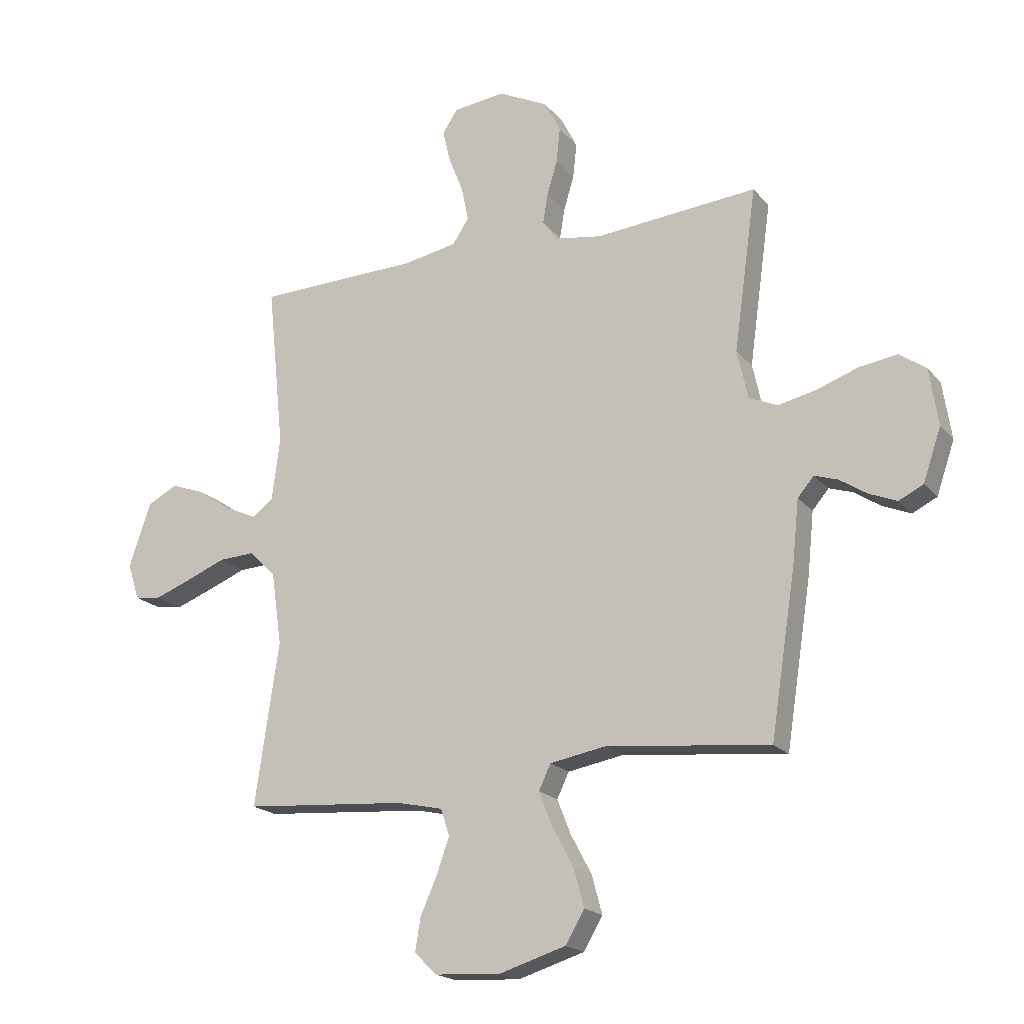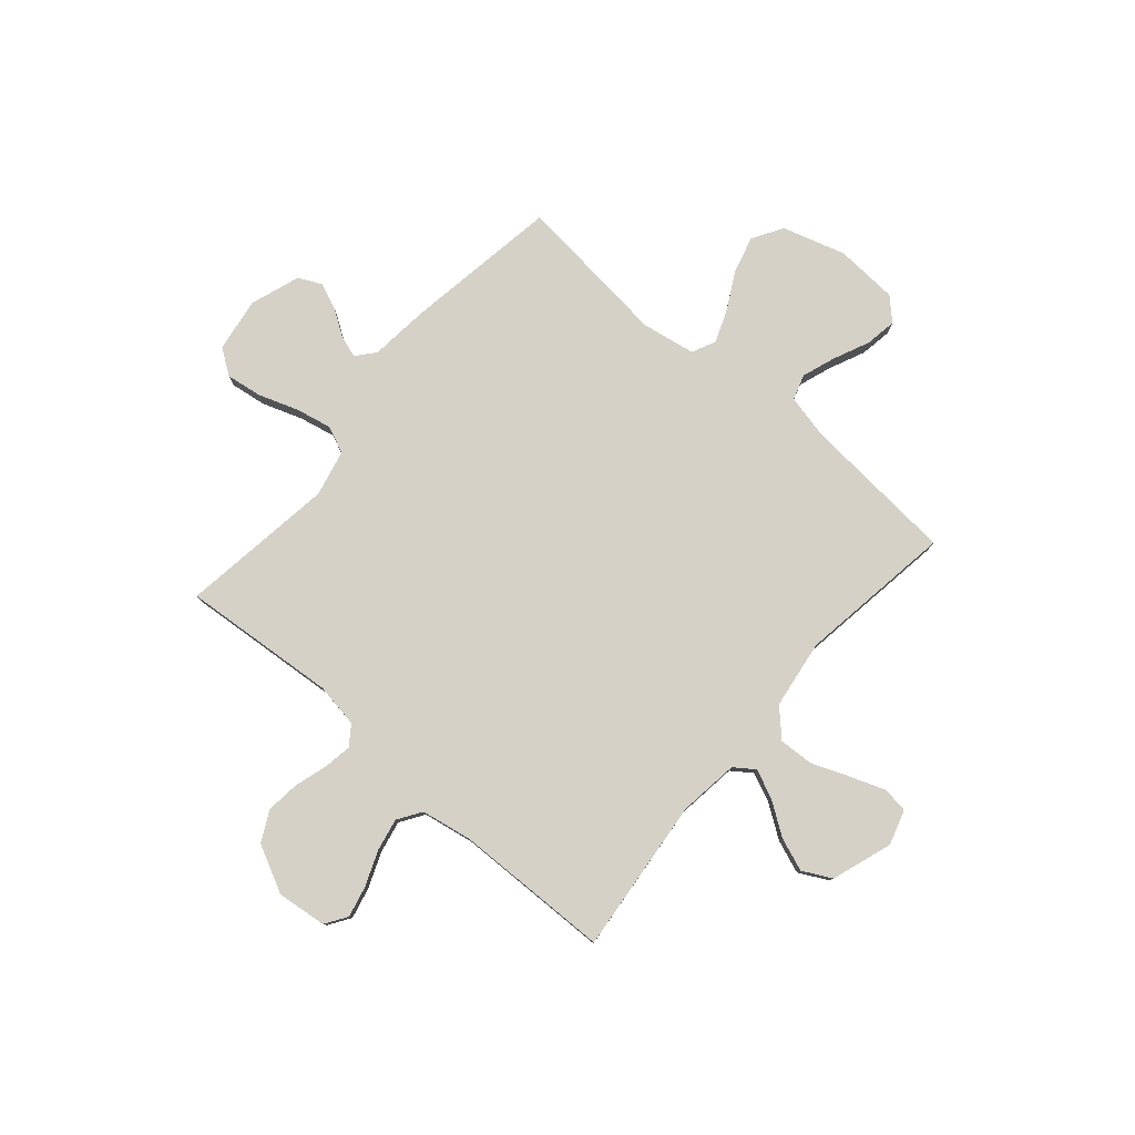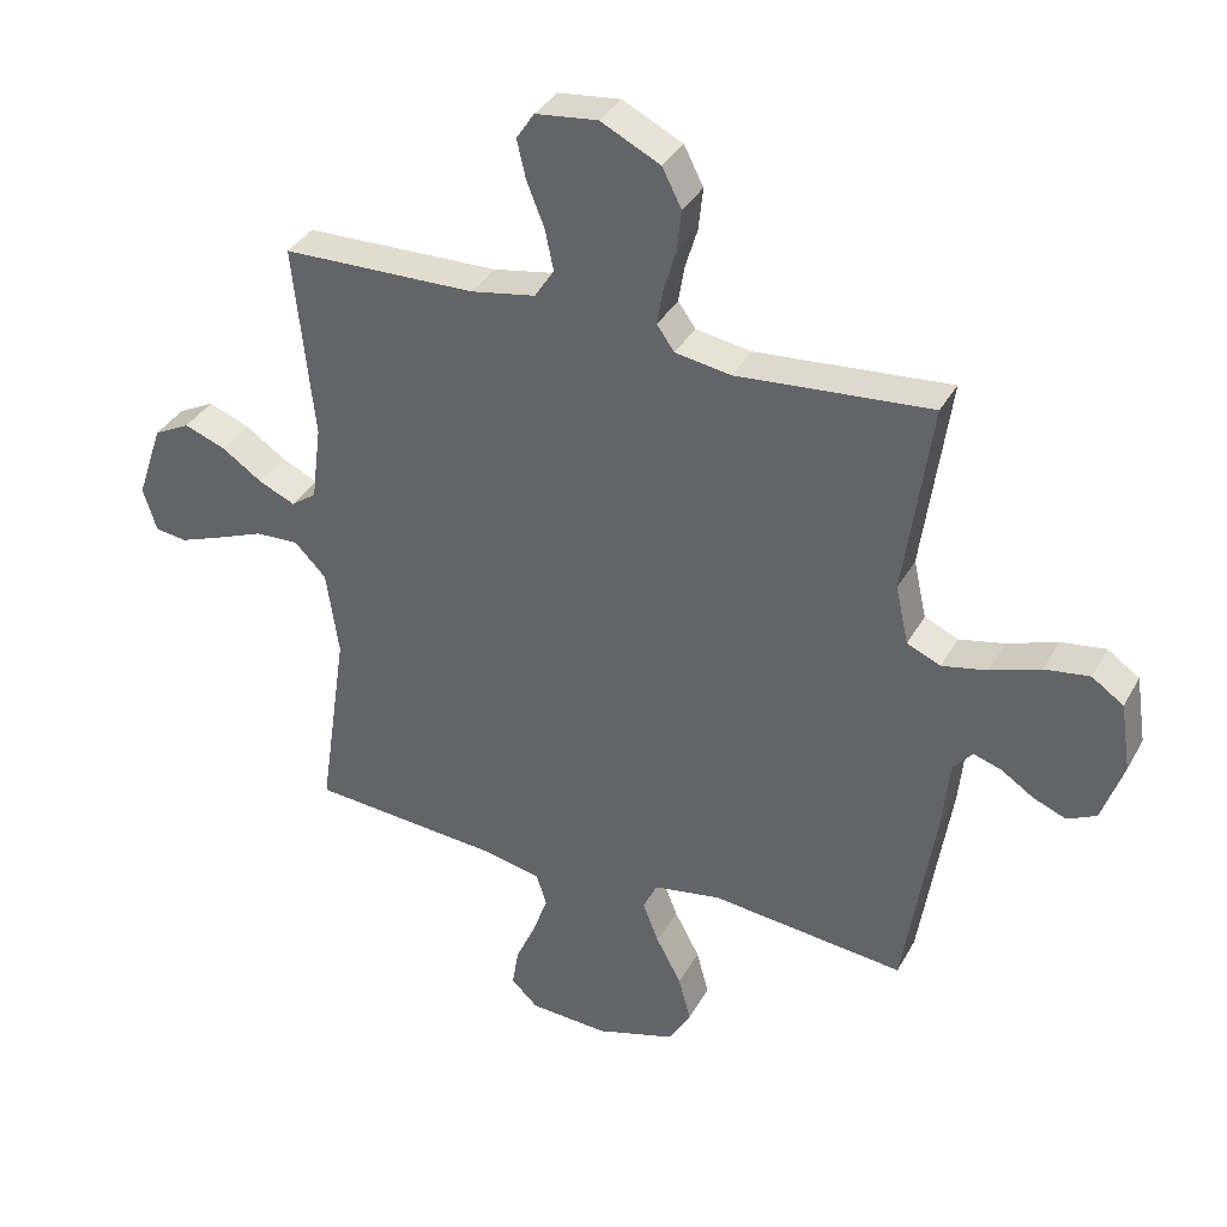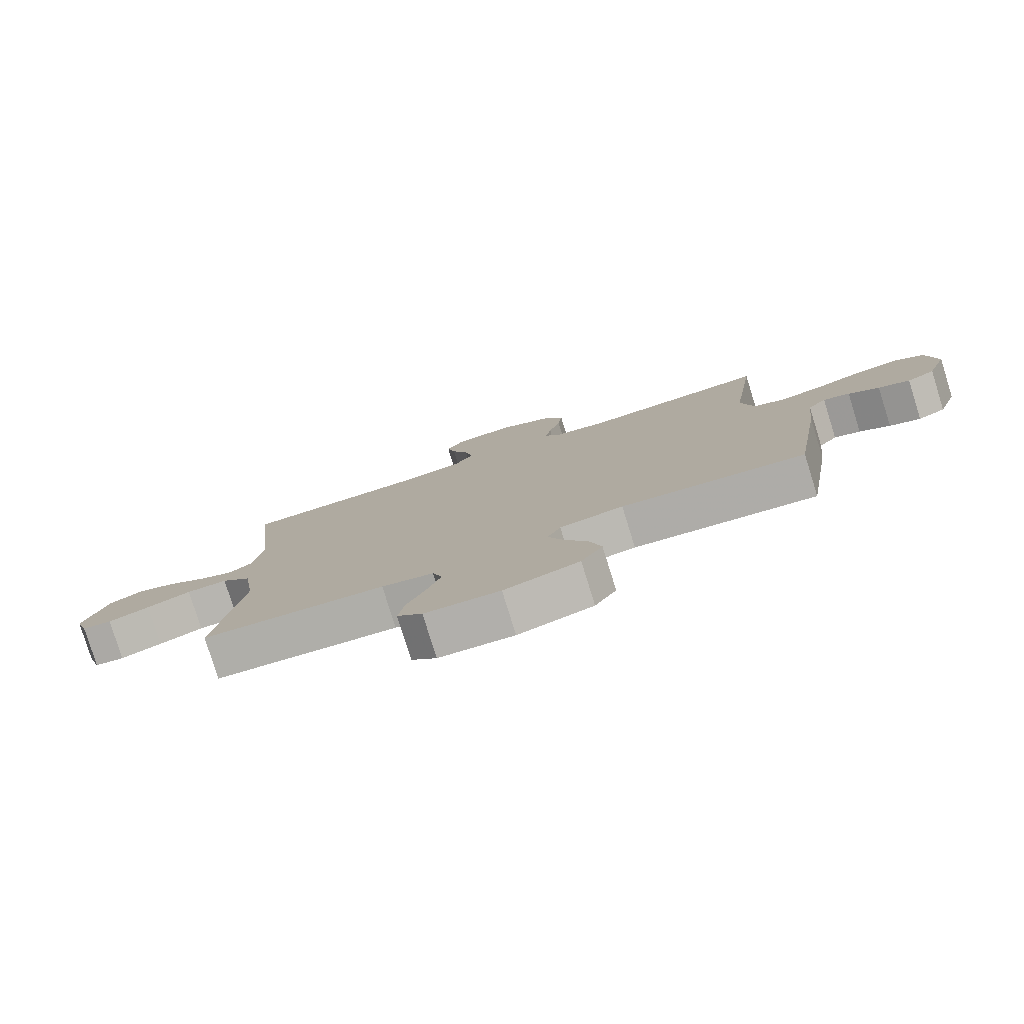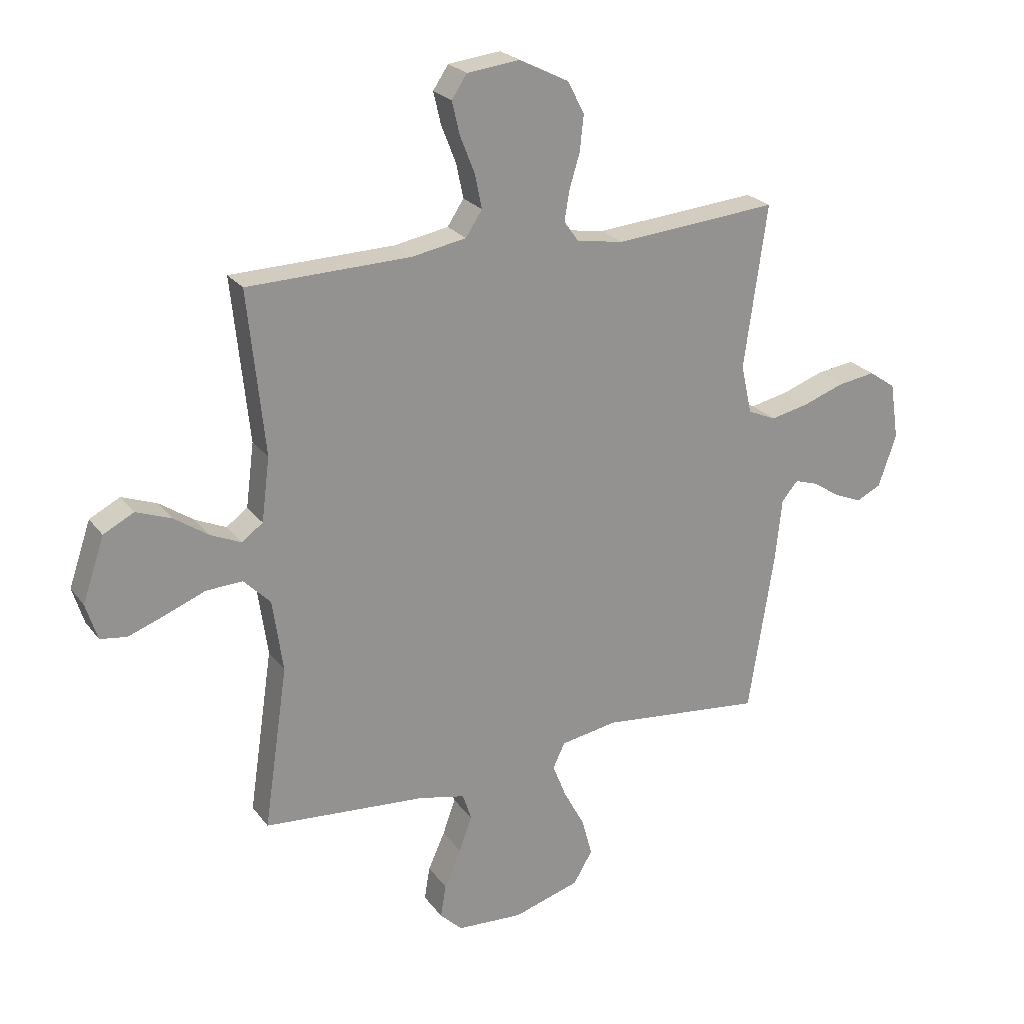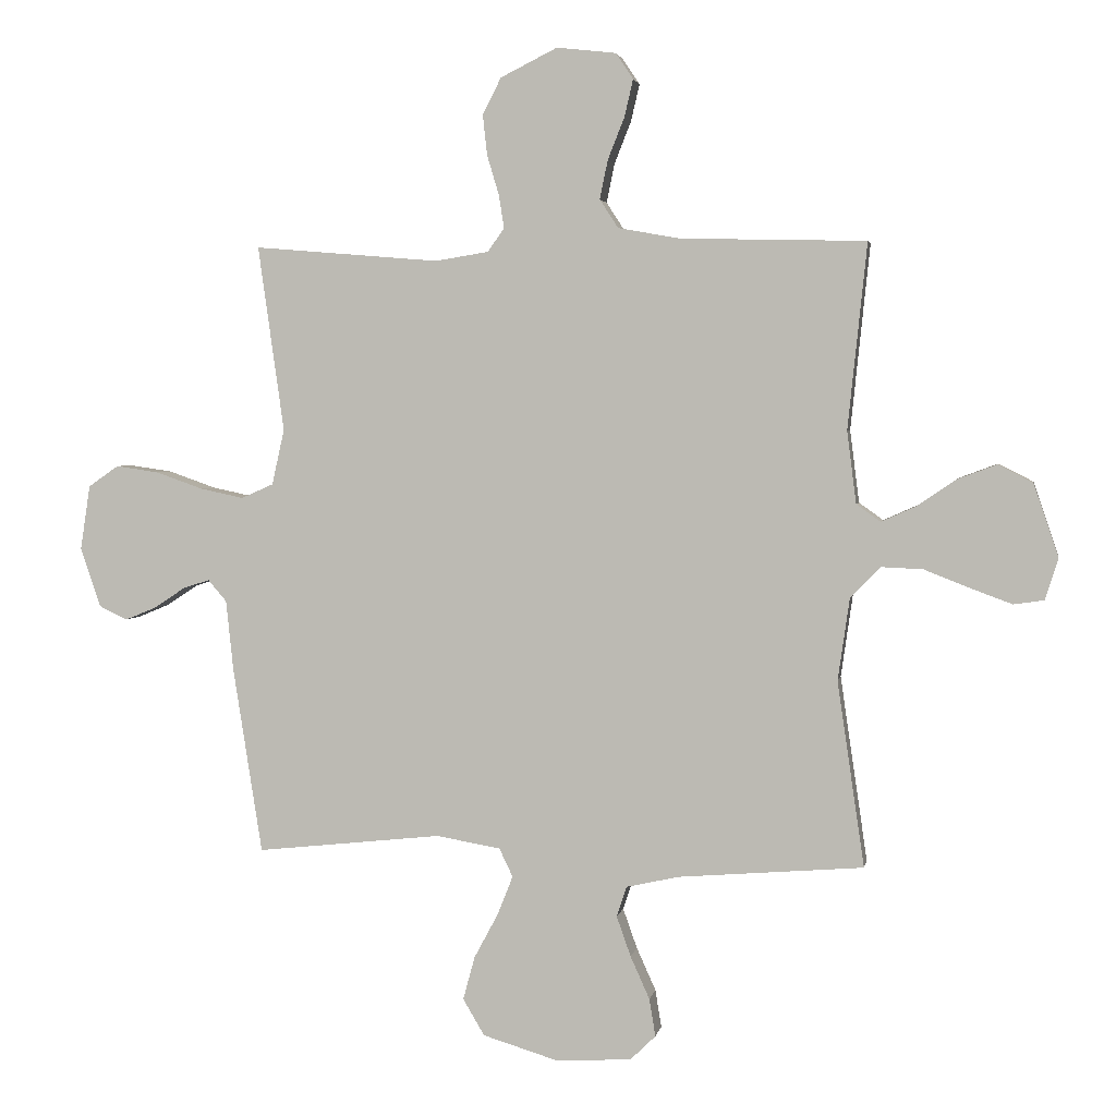
<metadata>
{"format":"obj","ext":"obj","renderer":"f3d","projection":"perspective","resolution":1024,"background":"white","views":[{"elev":-19.2,"azim":-152.6,"up":"+Z"},{"elev":79.5,"azim":40.8,"up":"+Y"},{"elev":35.8,"azim":-154.3,"up":"+Z"},{"elev":-79.8,"azim":-162.7,"up":"+Z"},{"elev":23.7,"azim":152.7,"up":"+Z"},{"elev":3.1,"azim":10.1,"up":"+Z"}]}
</metadata>
<code>
v 0.5 0.07 0.5
v 0.469 0.07 0.2
v 0.484 0.07 0.083
v 0.523 0.07 0.055
v 0.579 0.07 0.08
v 0.642 0.07 0.123
v 0.706 0.07 0.147
v 0.762 0.07 0.118
v 0.802 0.07 0
v 0.781 0.07 -0.067
v 0.732 0.07 -0.074
v 0.664 0.07 -0.049
v 0.591 0.07 -0.02
v 0.524 0.07 -0.017
v 0.475 0.07 -0.067
v 0.456 0.07 -0.2
v 0.5 0.07 -0.5
v 0.2 0.07 -0.524
v 0.115 0.07 -0.543
v 0.099 0.07 -0.592
v 0.122 0.07 -0.657
v 0.153 0.07 -0.726
v 0.163 0.07 -0.787
v 0.122 0.07 -0.827
v 0 0.07 -0.834
v -0.122 0.07 -0.797
v -0.157 0.07 -0.738
v -0.138 0.07 -0.668
v -0.099 0.07 -0.595
v -0.074 0.07 -0.532
v -0.096 0.07 -0.486
v -0.2 0.07 -0.468
v -0.5 0.07 -0.5
v -0.547 0.07 -0.2
v -0.559 0.07 -0.085
v -0.589 0.07 -0.05
v -0.632 0.07 -0.064
v -0.682 0.07 -0.097
v -0.733 0.07 -0.118
v -0.778 0.07 -0.096
v -0.811 0.07 0
v -0.795 0.07 0.105
v -0.746 0.07 0.139
v -0.677 0.07 0.129
v -0.6 0.07 0.102
v -0.53 0.07 0.087
v -0.478 0.07 0.11
v -0.458 0.07 0.2
v -0.5 0.07 0.5
v -0.2 0.07 0.475
v -0.114 0.07 0.489
v -0.087 0.07 0.527
v -0.096 0.07 0.582
v -0.115 0.07 0.645
v -0.122 0.07 0.71
v -0.092 0.07 0.769
v 0 0.07 0.815
v 0.096 0.07 0.804
v 0.124 0.07 0.762
v 0.11 0.07 0.702
v 0.083 0.07 0.634
v 0.07 0.07 0.571
v 0.1 0.07 0.525
v 0.2 0.07 0.507
v 0.5 0 0.5
v 0.469 0 0.2
v 0.484 0 0.083
v 0.523 0 0.055
v 0.579 0 0.08
v 0.642 0 0.123
v 0.706 0 0.147
v 0.762 0 0.118
v 0.802 0 0
v 0.781 0 -0.067
v 0.732 0 -0.074
v 0.664 0 -0.049
v 0.591 0 -0.02
v 0.524 0 -0.017
v 0.475 0 -0.067
v 0.456 0 -0.2
v 0.5 0 -0.5
v 0.2 0 -0.524
v 0.115 0 -0.543
v 0.099 0 -0.592
v 0.122 0 -0.657
v 0.153 0 -0.726
v 0.163 0 -0.787
v 0.122 0 -0.827
v 0 0 -0.834
v -0.122 0 -0.797
v -0.157 0 -0.738
v -0.138 0 -0.668
v -0.099 0 -0.595
v -0.074 0 -0.532
v -0.096 0 -0.486
v -0.2 0 -0.468
v -0.5 0 -0.5
v -0.547 0 -0.2
v -0.559 0 -0.085
v -0.589 0 -0.05
v -0.632 0 -0.064
v -0.682 0 -0.097
v -0.733 0 -0.118
v -0.778 0 -0.096
v -0.811 0 0
v -0.795 0 0.105
v -0.746 0 0.139
v -0.677 0 0.129
v -0.6 0 0.102
v -0.53 0 0.087
v -0.478 0 0.11
v -0.458 0 0.2
v -0.5 0 0.5
v -0.2 0 0.475
v -0.114 0 0.489
v -0.087 0 0.527
v -0.096 0 0.582
v -0.115 0 0.645
v -0.122 0 0.71
v -0.092 0 0.769
v 0 0 0.815
v 0.096 0 0.804
v 0.124 0 0.762
v 0.11 0 0.702
v 0.083 0 0.634
v 0.07 0 0.571
v 0.1 0 0.525
v 0.2 0 0.507
f 59 60 61
f 58 59 61
f 57 58 61
f 56 57 61
f 55 56 61
f 54 55 61
f 53 54 61
f 52 53 61 62
f 51 52 62 63
f 48 49 50
f 47 48 50 51
f 43 44 45
f 42 43 45
f 41 42 45
f 40 41 45
f 39 40 45
f 38 39 45
f 37 38 45
f 36 37 45 46
f 35 36 46 47
f 51 63 64
f 47 51 64
f 35 47 64
f 34 35 64
f 33 34 64
f 32 33 64
f 27 28 29
f 26 27 29
f 25 26 29
f 24 25 29
f 23 24 29
f 22 23 29
f 21 22 29
f 20 21 29 30
f 16 17 18
f 15 16 18 19
f 11 12 13
f 10 11 13
f 9 10 13
f 8 9 13
f 7 8 13
f 6 7 13
f 5 6 13
f 4 5 13 14
f 3 4 14 15
f 64 1 2
f 32 64 2
f 31 32 2
f 19 20 30 31
f 15 19 31
f 3 15 31
f 2 3 31
f 125 124 123
f 125 123 122
f 125 122 121
f 125 121 120
f 125 120 119
f 125 119 118
f 125 118 117
f 126 125 117 116
f 127 126 116 115
f 114 113 112
f 115 114 112 111
f 109 108 107
f 109 107 106
f 109 106 105
f 109 105 104
f 109 104 103
f 109 103 102
f 109 102 101
f 110 109 101 100
f 111 110 100 99
f 128 127 115
f 128 115 111
f 128 111 99
f 128 99 98
f 128 98 97
f 128 97 96
f 93 92 91
f 93 91 90
f 93 90 89
f 93 89 88
f 93 88 87
f 93 87 86
f 93 86 85
f 94 93 85 84
f 82 81 80
f 83 82 80 79
f 77 76 75
f 77 75 74
f 77 74 73
f 77 73 72
f 77 72 71
f 77 71 70
f 77 70 69
f 78 77 69 68
f 79 78 68 67
f 66 65 128
f 66 128 96
f 66 96 95
f 95 94 84 83
f 95 83 79
f 95 79 67
f 95 67 66
f 1 65 66 2
f 2 66 67 3
f 3 67 68 4
f 4 68 69 5
f 5 69 70 6
f 6 70 71 7
f 7 71 72 8
f 8 72 73 9
f 9 73 74 10
f 10 74 75 11
f 11 75 76 12
f 12 76 77 13
f 13 77 78 14
f 14 78 79 15
f 15 79 80 16
f 16 80 81 17
f 17 81 82 18
f 18 82 83 19
f 19 83 84 20
f 20 84 85 21
f 21 85 86 22
f 22 86 87 23
f 23 87 88 24
f 24 88 89 25
f 25 89 90 26
f 26 90 91 27
f 27 91 92 28
f 28 92 93 29
f 29 93 94 30
f 30 94 95 31
f 31 95 96 32
f 32 96 97 33
f 33 97 98 34
f 34 98 99 35
f 35 99 100 36
f 36 100 101 37
f 37 101 102 38
f 38 102 103 39
f 39 103 104 40
f 40 104 105 41
f 41 105 106 42
f 42 106 107 43
f 43 107 108 44
f 44 108 109 45
f 45 109 110 46
f 46 110 111 47
f 47 111 112 48
f 48 112 113 49
f 49 113 114 50
f 50 114 115 51
f 51 115 116 52
f 52 116 117 53
f 53 117 118 54
f 54 118 119 55
f 55 119 120 56
f 56 120 121 57
f 57 121 122 58
f 58 122 123 59
f 59 123 124 60
f 60 124 125 61
f 61 125 126 62
f 62 126 127 63
f 63 127 128 64
f 64 128 65 1

</code>
